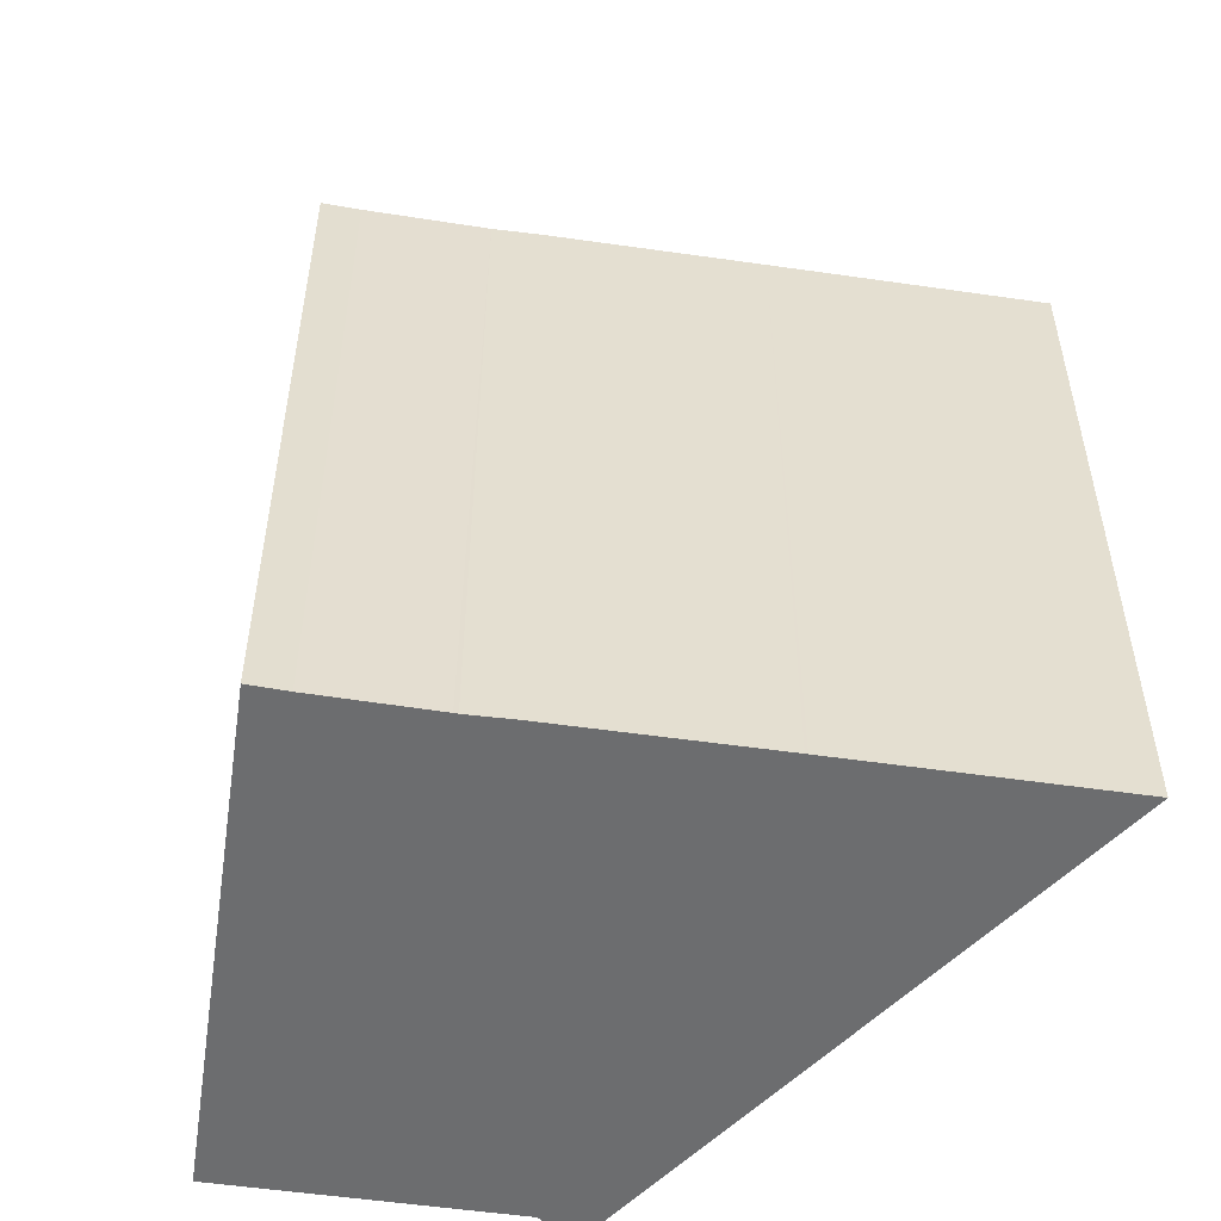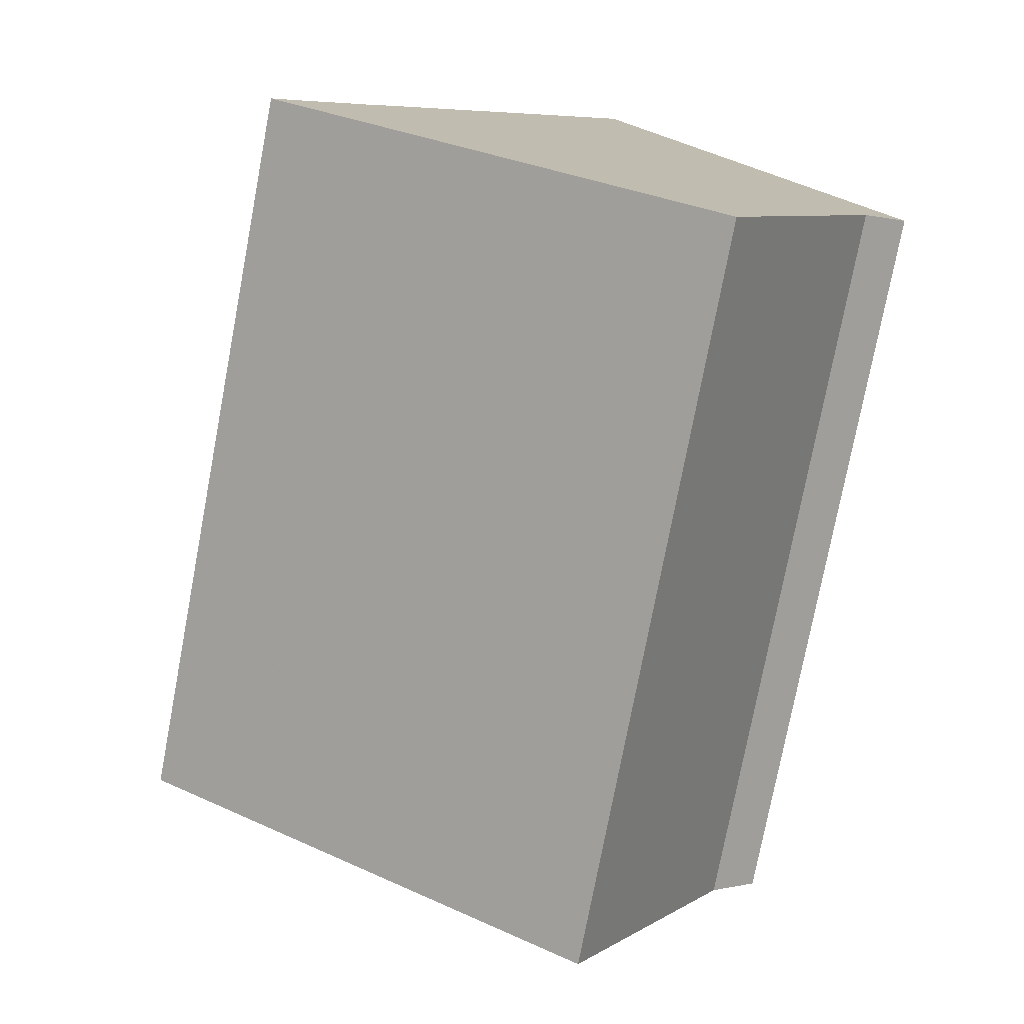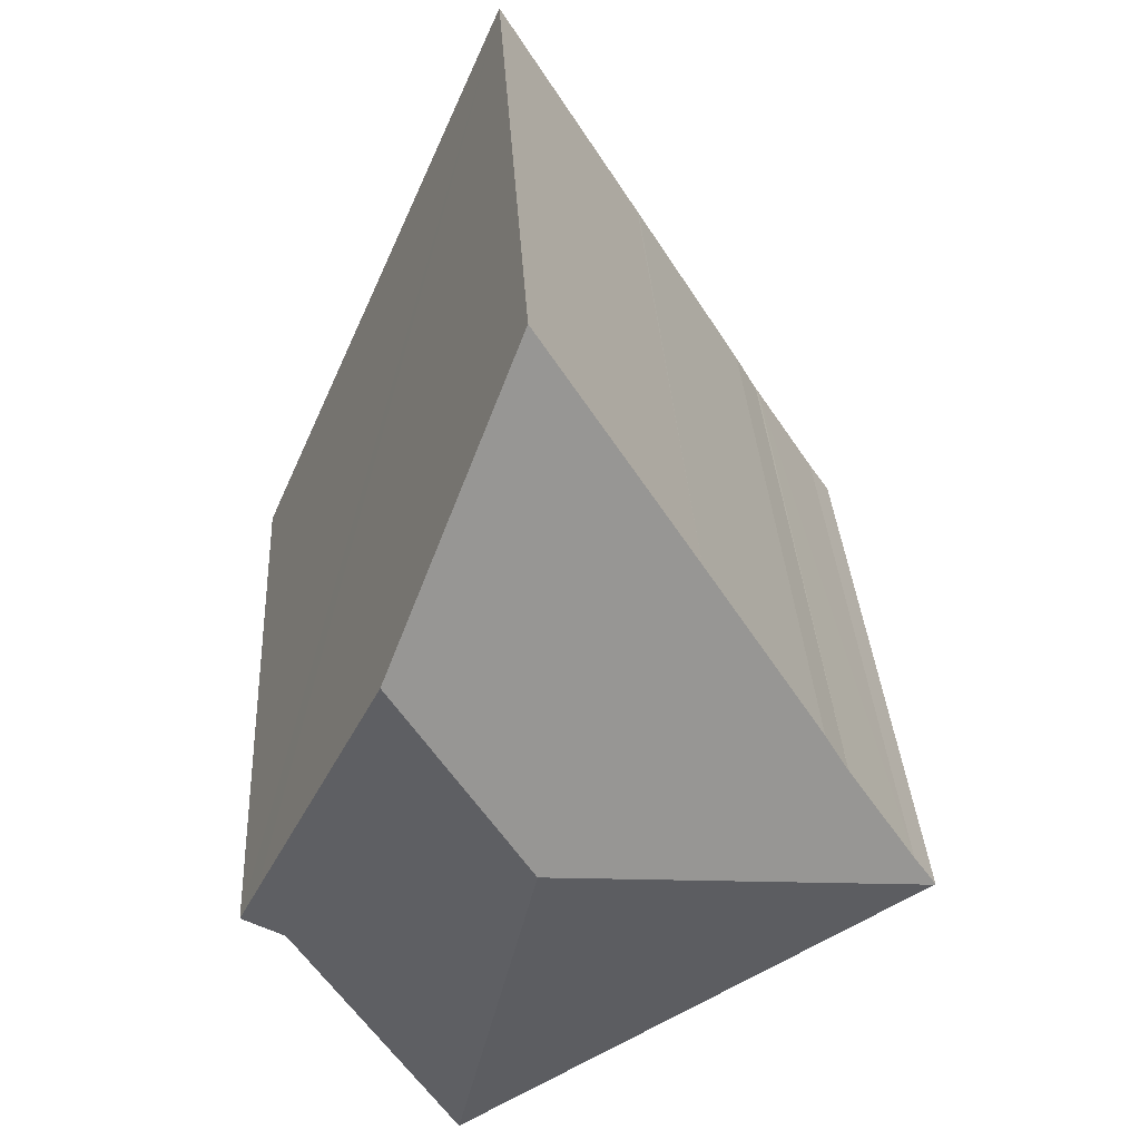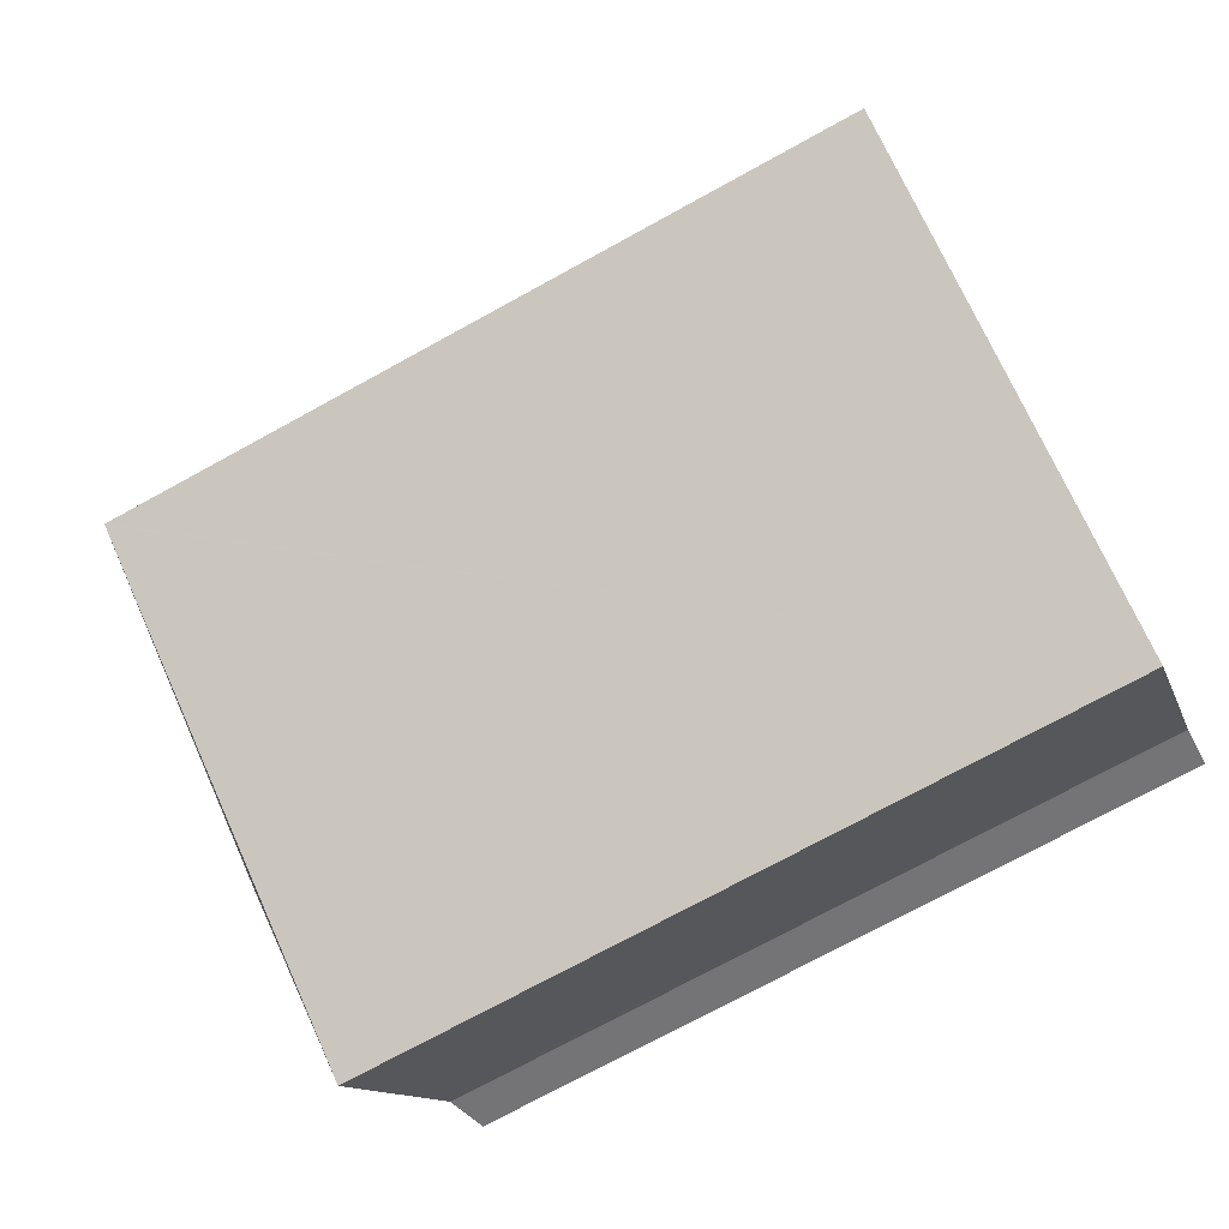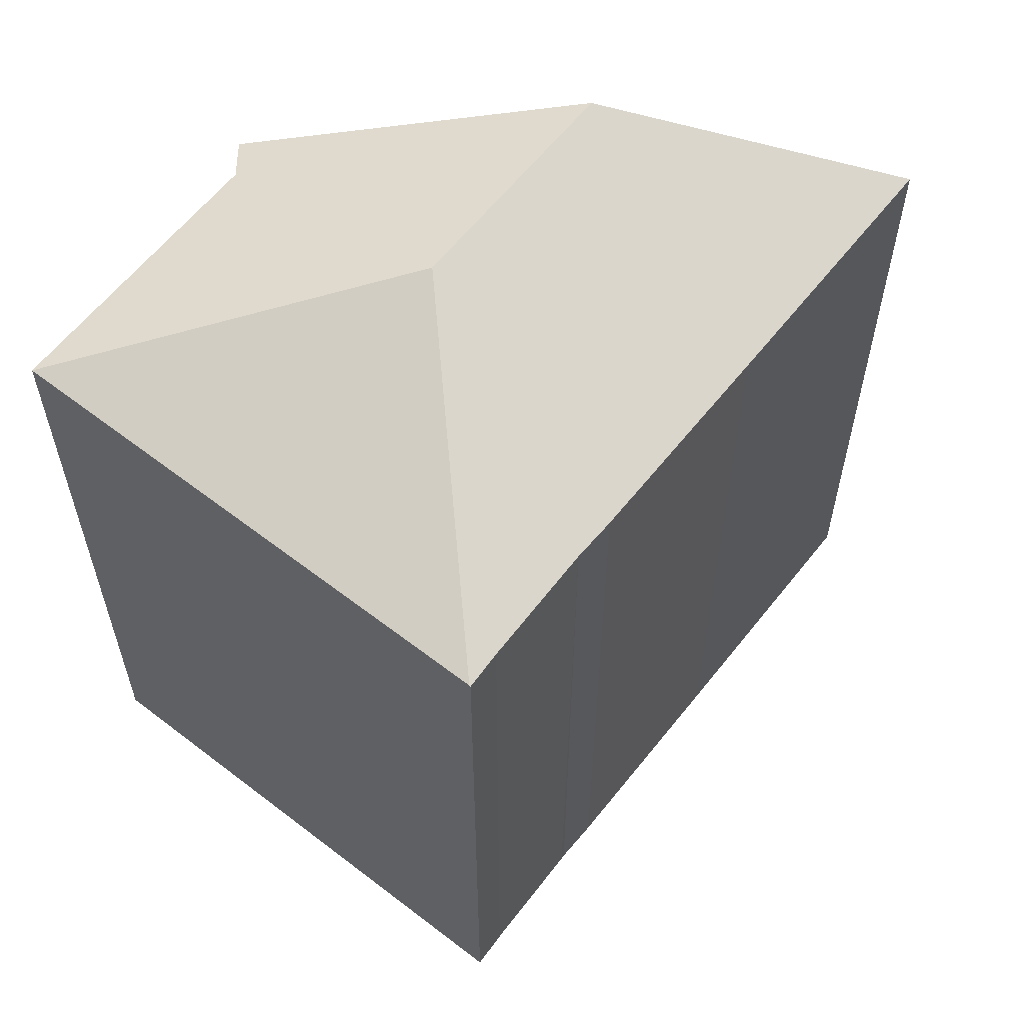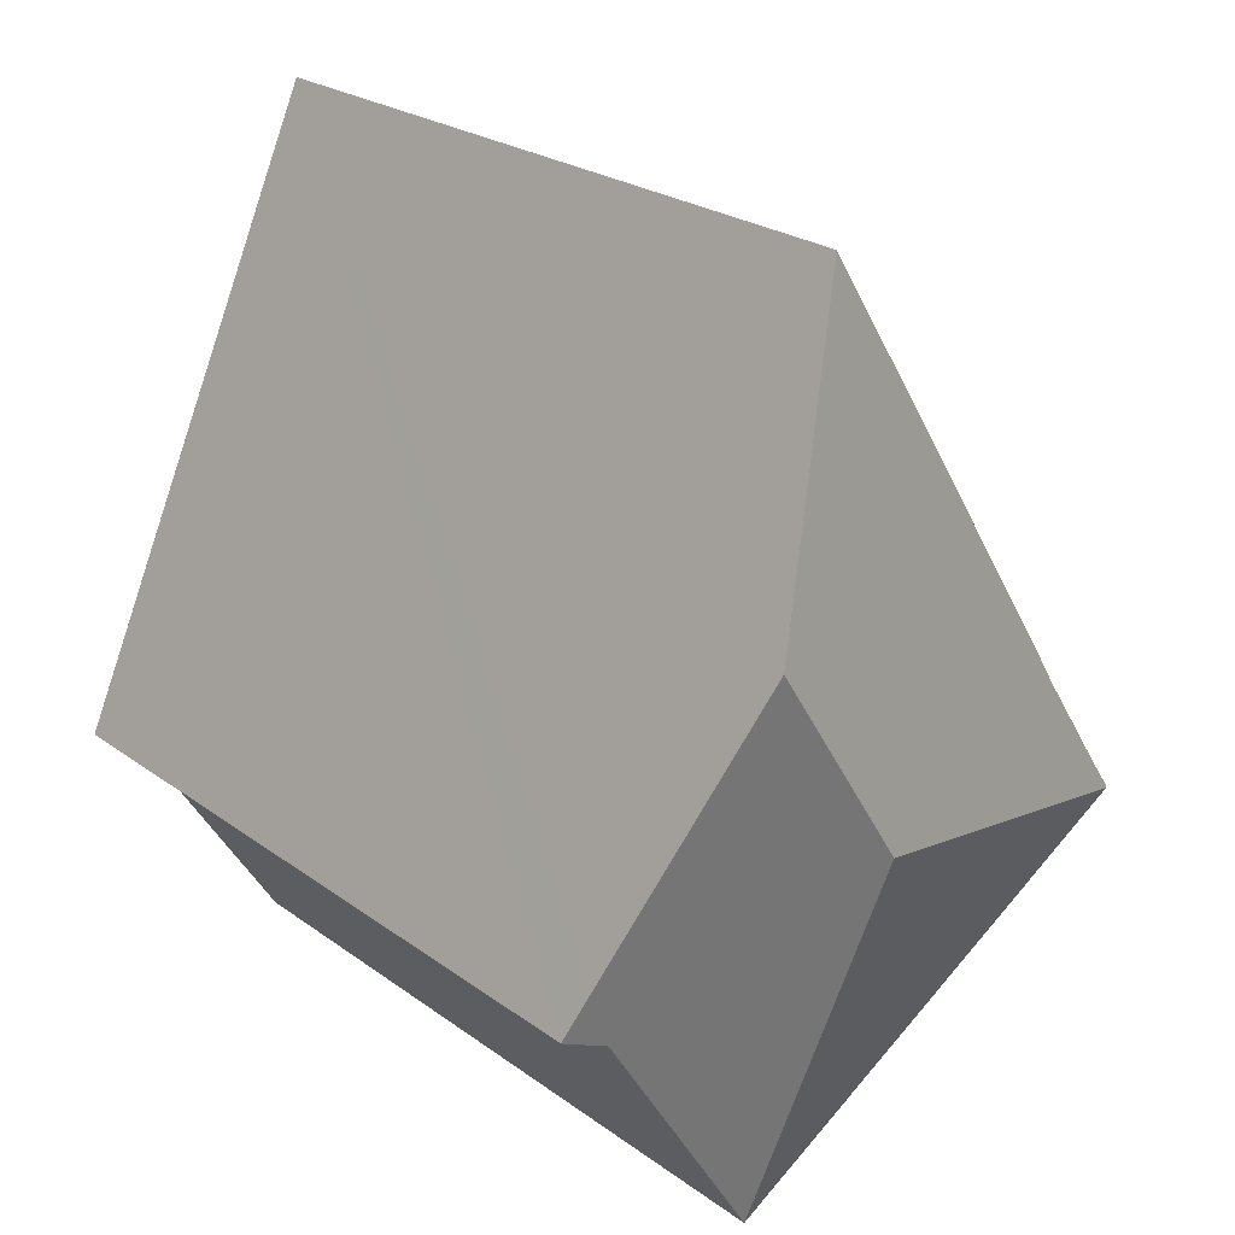
<metadata>
{"format":"obj","ext":"obj","renderer":"f3d","projection":"perspective","resolution":1024,"background":"white","views":[{"elev":-53.9,"azim":-66.5,"up":"+Y"},{"elev":-75.8,"azim":-10.7,"up":"+Z"},{"elev":31.8,"azim":176.9,"up":"+Z"},{"elev":-73.4,"azim":-61.2,"up":"+Z"},{"elev":60.8,"azim":-109.7,"up":"+Y"},{"elev":24.1,"azim":140.0,"up":"+Z"}]}
</metadata>
<code>
v  0 16.09 9.852e-16
v  8.175 18.05 2.065
v  0.025 16.1 -0.016
v  0.479 16.1 0.691
v  1.947 16.11 2.937
v  2.452 16.11 3.791
v  4.969 16.1 7.797
v  11.02 18.05 6.56
v  5.593 16.1 8.786
v  8.19 16.1 12.89
v  13.71 16.19 0.521
v  9.825 16.1 -6.146
v  13.21 16.1 -0.766
v  13.89 16.07 0.114
v  14.13 15.9 -0.434
v  13.37 16.07 -0.71
v  8.19 -7.896e-16 12.89
v  14.13 2.657e-17 -0.434
v  11.02 -4.017e-16 6.56
v  13.89 -6.98e-18 0.114
v  13.71 -3.19e-17 0.521
v  13.21 4.69e-17 -0.766
v  13.37 4.348e-17 -0.71
v  9.825 3.763e-16 -6.146
v  0 0 0
v  0.025 9.797e-19 -0.016
v  1.892 -1.751e-16 2.86
v  0.479 -4.231e-17 0.691
v  1.947 -1.798e-16 2.937
v  2.452 -2.321e-16 3.791
v  4.936 -4.744e-16 7.747
v  4.969 -4.774e-16 7.797
v  5.593 -5.38e-16 8.786
g defaultobject
f 1 2 3
f 2 1 4
f 2 4 5
f 2 5 6
f 2 6 7
f 2 7 8
f 8 7 9
f 8 9 10
f 11 2 8
f 2 11 12
f 12 11 13
f 13 11 14
f 13 14 15
f 13 15 16
f 2 12 3
f 17 8 10
f 8 17 11
f 11 17 14
f 14 17 15
f 15 17 18
f 18 17 19
f 18 19 20
f 20 19 21
f 16 22 13
f 22 16 15
f 22 15 18
f 22 18 23
f 22 12 13
f 12 22 24
f 24 3 12
f 3 24 1
f 1 24 25
f 25 24 26
f 4 27 5
f 27 4 28
f 1 28 4
f 28 1 25
f 29 6 5
f 6 29 30
f 5 27 29
f 30 7 6
f 7 30 31
f 7 31 32
f 9 17 10
f 17 9 7
f 17 7 33
f 33 7 32
f 22 26 24
f 26 22 25
f 25 22 28
f 28 22 23
f 28 23 18
f 28 18 27
f 27 18 20
f 27 20 21
f 27 21 19
f 27 19 29
f 29 19 30
f 30 19 31
f 31 19 32
f 32 19 17
f 32 17 33

</code>
